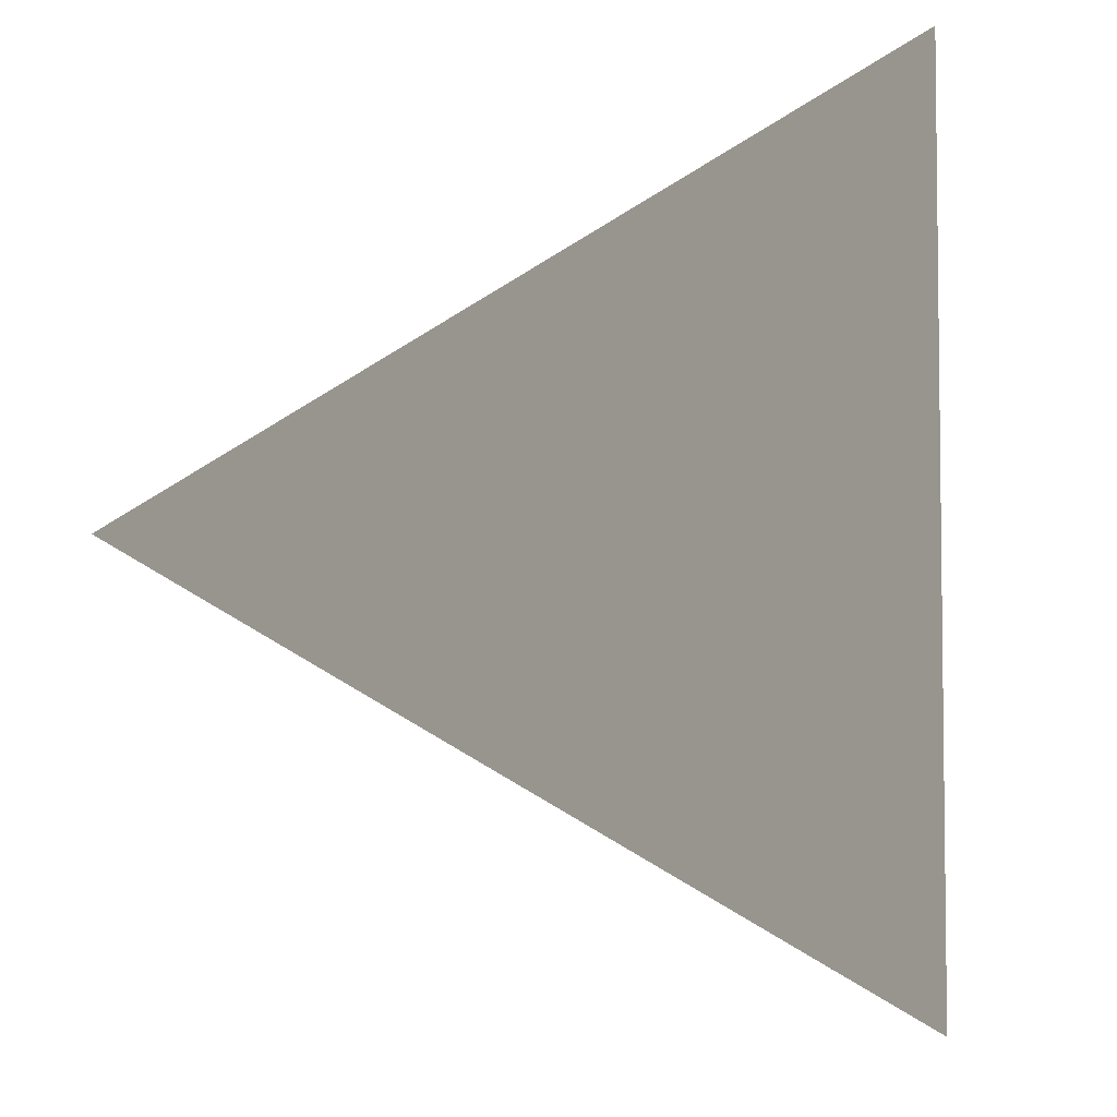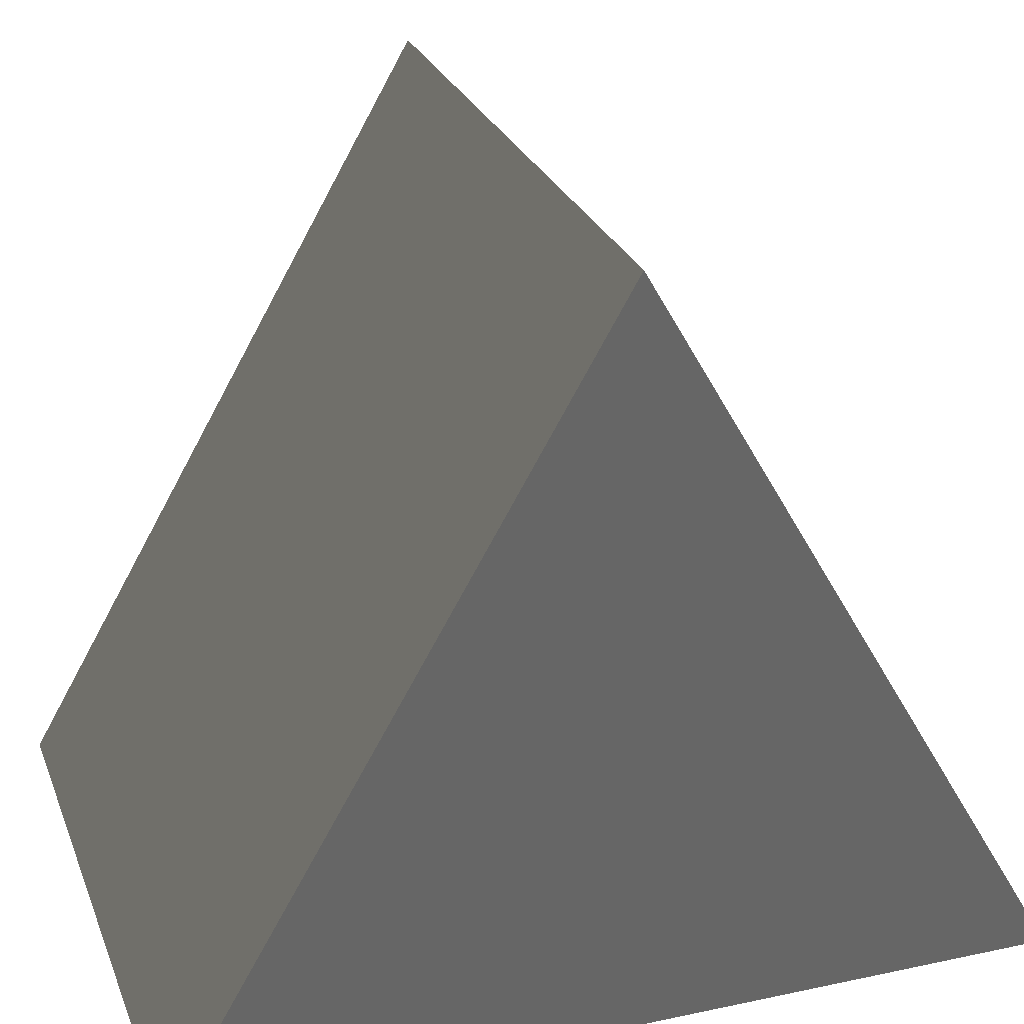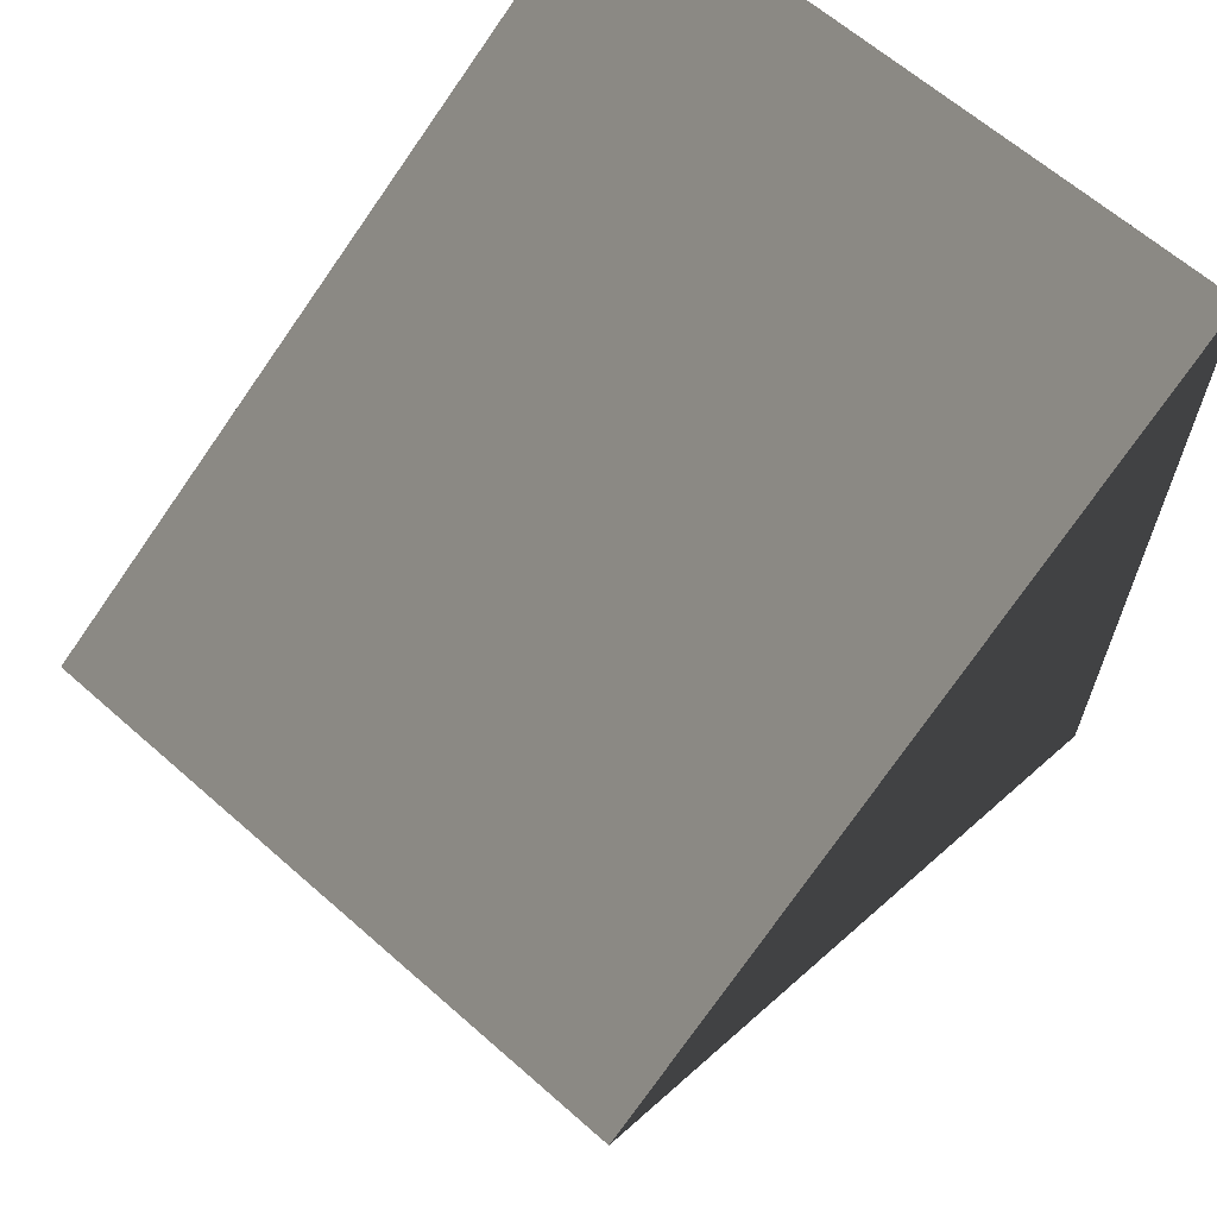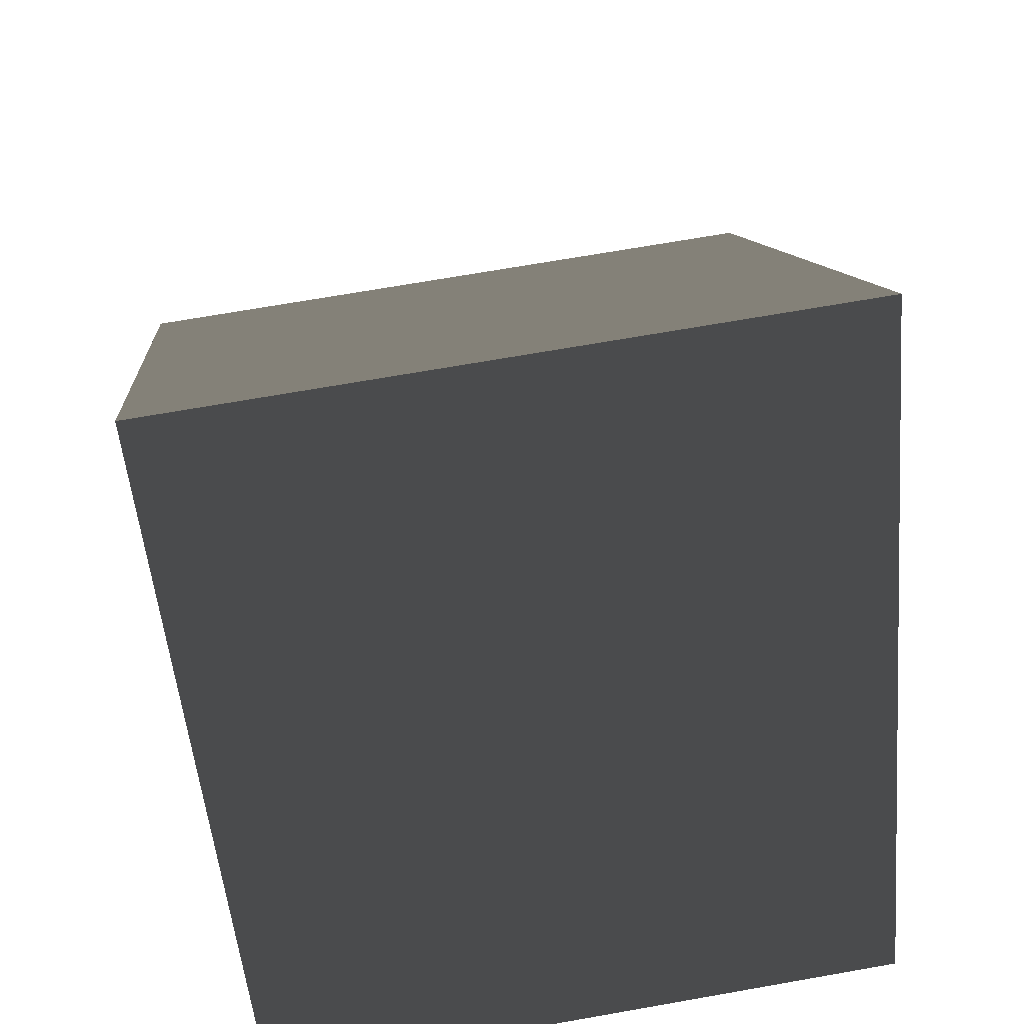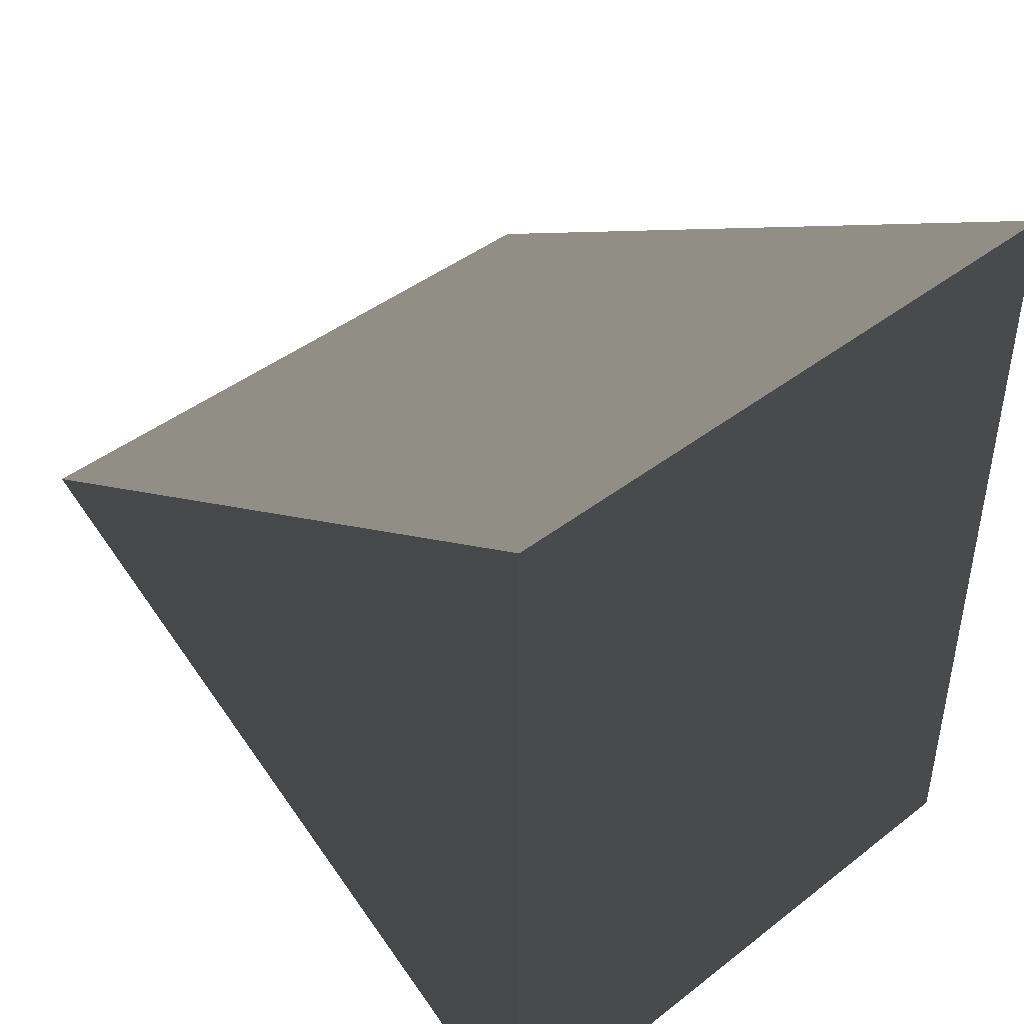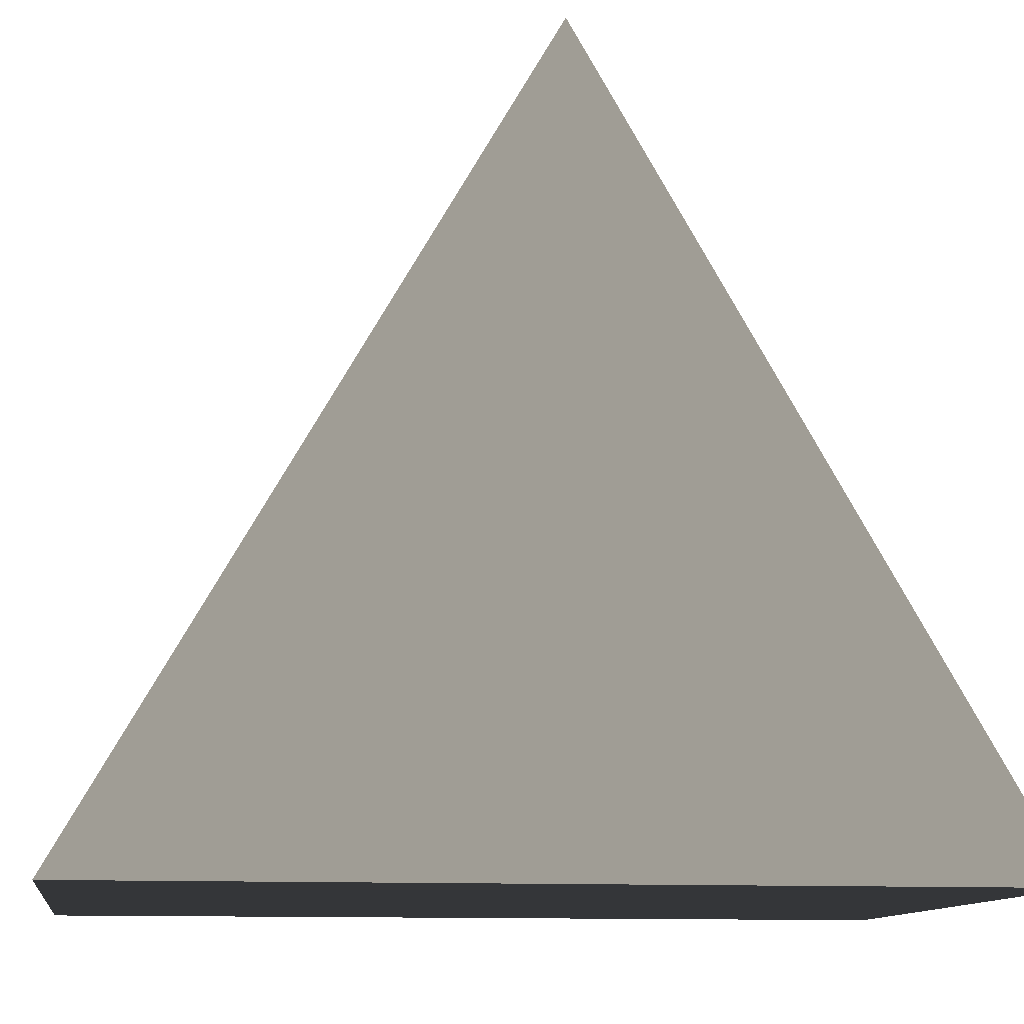
<metadata>
{"format":"obj","ext":"obj","renderer":"f3d","projection":"perspective","resolution":1024,"background":"white","views":[{"elev":-4.5,"azim":-82.2,"up":"+Z"},{"elev":26.7,"azim":-108.4,"up":"+Y"},{"elev":64.1,"azim":-138.4,"up":"+Z"},{"elev":69.8,"azim":170.0,"up":"+Y"},{"elev":43.7,"azim":-42.3,"up":"+Z"},{"elev":-11.1,"azim":-98.1,"up":"+Y"}]}
</metadata>
<code>
v -0.6491 -0 0 0.749 0.749 0.749
v -0.6491 -0.4867 -0.843 0.749 0.749 0.749
v -0.6491 -0.4867 0.843 0.749 0.749 0.749
v -0.6491 0.9734 0 0.749 0.749 0.749
v 0.6491 -0.4867 -0.843 0.749 0.749 0.749
v 0.6491 0 0 0.749 0.749 0.749
v 0.6491 -0.4867 0.843 0.749 0.749 0.749
v 0.6491 0.9734 0 0.749 0.749 0.749
v -0.6491 -0.4867 -0.843 0.749 0.749 0.749
v 0.6491 -0.4867 -0.843 0.749 0.749 0.749
v 0.6491 -0.4867 0.843 0.749 0.749 0.749
v -0.6491 -0.4867 0.843 0.749 0.749 0.749
v -0.6491 -0.4867 0.843 0.749 0.749 0.749
v 0.6491 -0.4867 0.843 0.749 0.749 0.749
v 0.6491 0.9734 0 0.749 0.749 0.749
v -0.6491 0.9734 0 0.749 0.749 0.749
v -0.6491 0.9734 0 0.749 0.749 0.749
v 0.6491 0.9734 0 0.749 0.749 0.749
v 0.6491 -0.4867 -0.843 0.749 0.749 0.749
v -0.6491 -0.4867 -0.843 0.749 0.749 0.749
f 1 2 3
f 1 3 4
f 1 4 2
f 5 6 7
f 7 6 8
f 8 6 5
f 9 10 11
f 9 11 12
f 13 14 15
f 13 15 16
f 17 18 19
f 17 19 20

</code>
